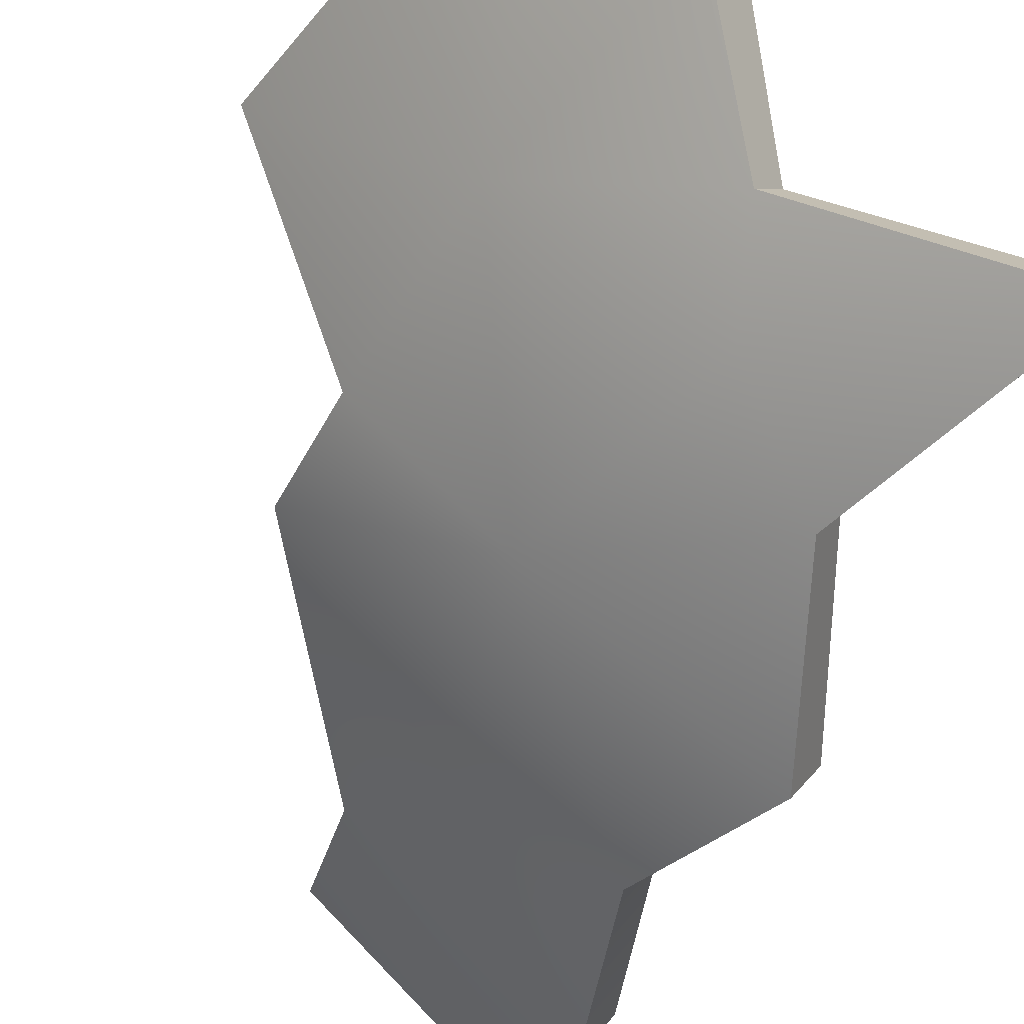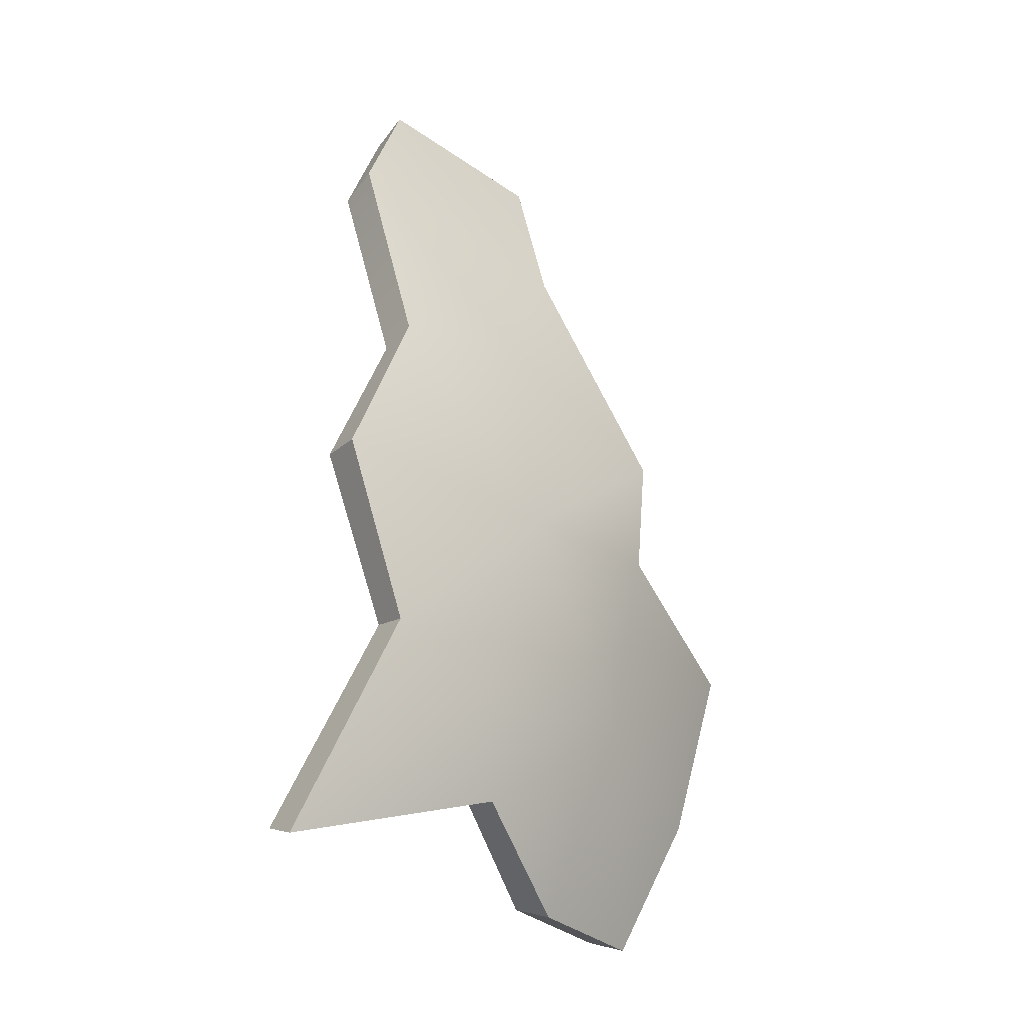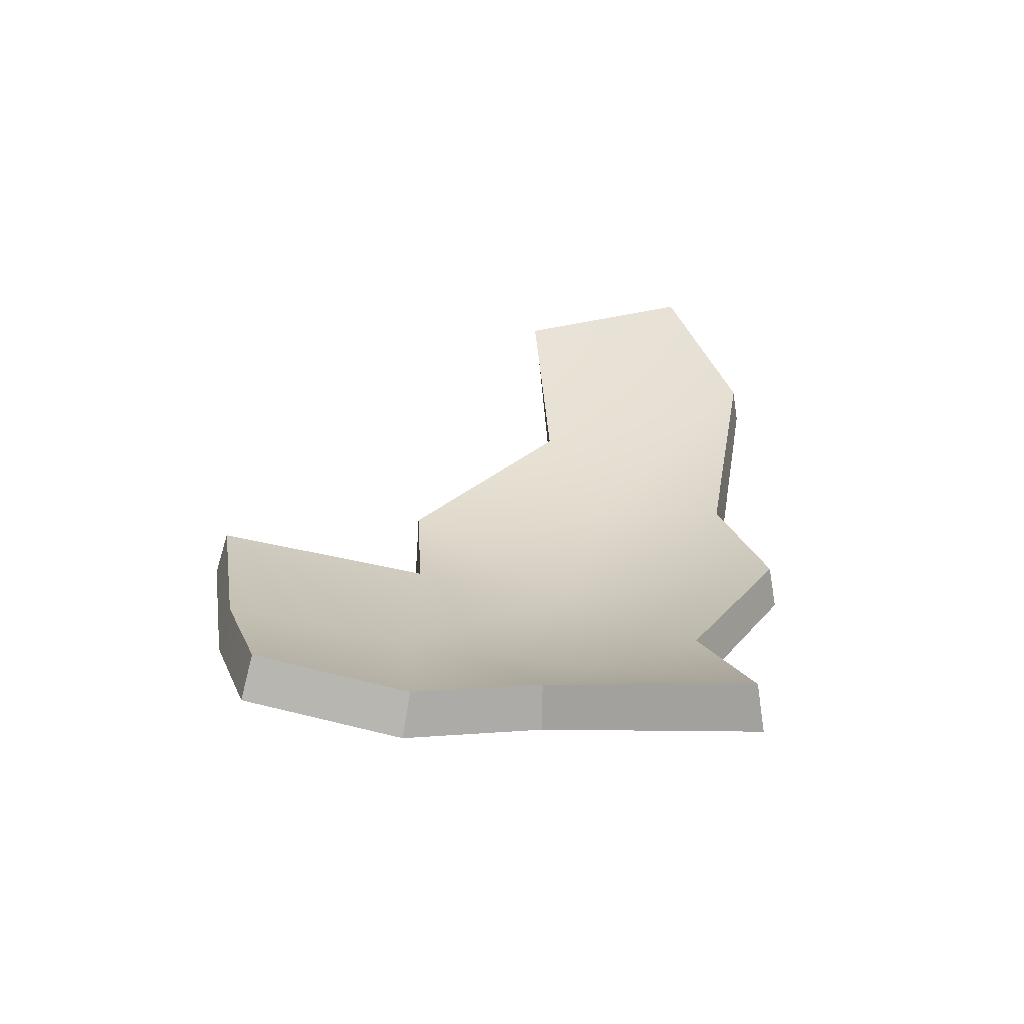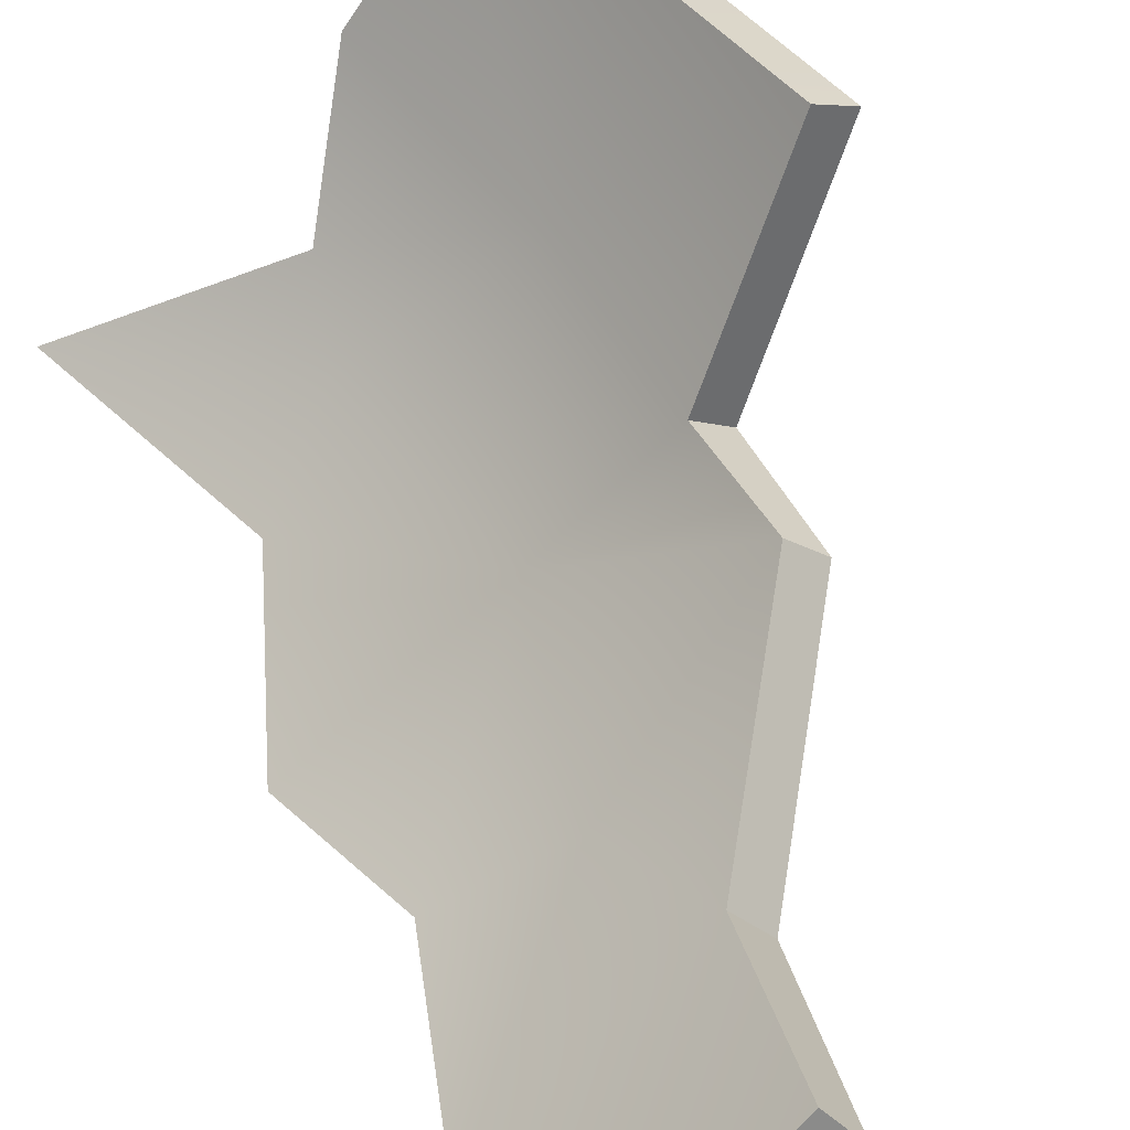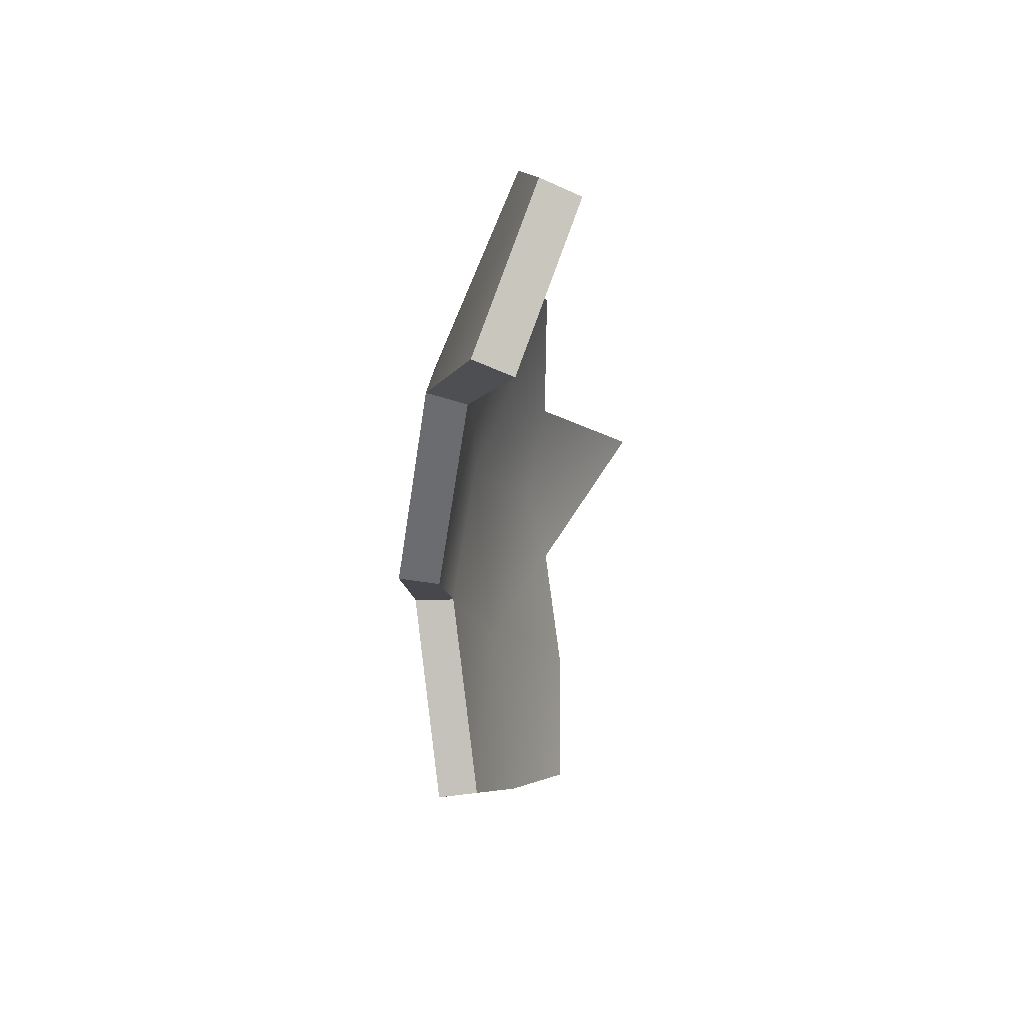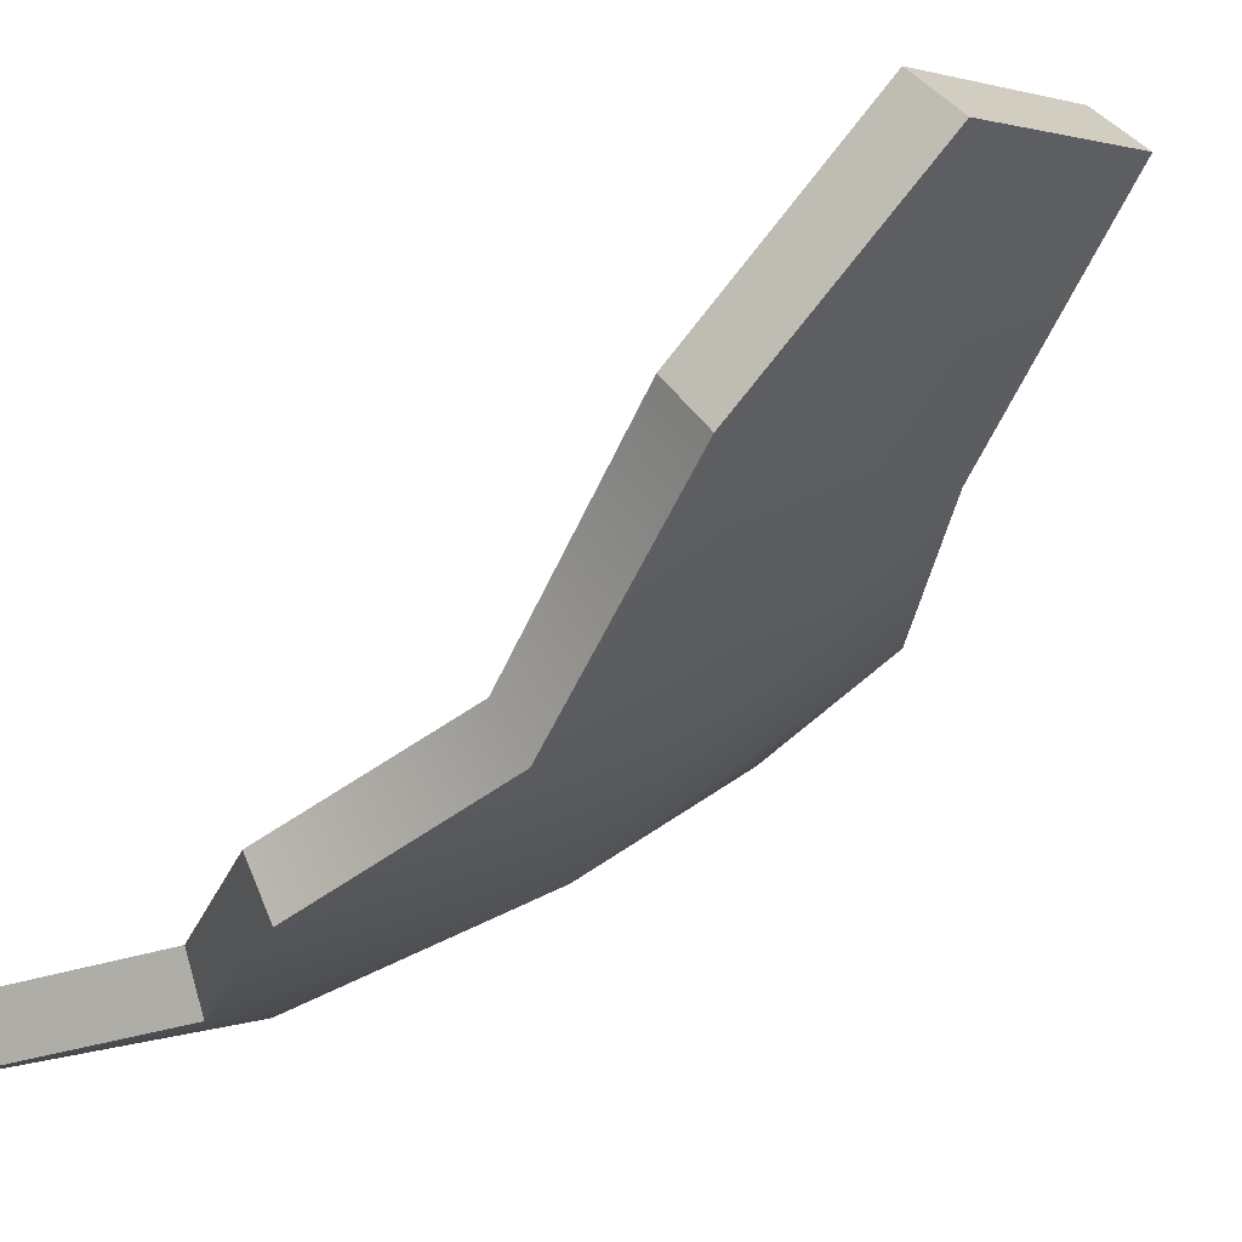
<metadata>
{"format":"obj","ext":"obj","renderer":"f3d","projection":"perspective","resolution":1024,"background":"white","views":[{"elev":-37.0,"azim":160.5,"up":"+Y"},{"elev":-36.4,"azim":1.5,"up":"+Z"},{"elev":-56.1,"azim":-132.8,"up":"+Z"},{"elev":42.5,"azim":-21.0,"up":"+Y"},{"elev":77.4,"azim":149.3,"up":"+Z"},{"elev":-49.2,"azim":-35.2,"up":"+Y"}]}
</metadata>
<code>
g shard69
v -0.04716 -0.07681 -0.114
v -0.01522 -0.03965 -0.1381
v -0.09263 -0.05508 -0.2072
v -0.008704 -0.009775 -0.1695
v 0.01474 -0.05055 -0.04303
v -0.06861 -0.1142 -0.04228
v -0.04574 -0.1089 0.02945
v 0.001146 -0.07187 0.04898
v -0.06891 -0.1103 0.1313
v 0.01807 -0.04627 0.1117
v -0.0585 -0.07667 0.2072
v 0.004452 -0.02561 0.1989
v 0.001146 -0.07187 0.04898
v 0.01807 -0.04627 0.1117
v 0.06774 0.006136 0.02986
v 0.01474 -0.05055 -0.04303
v 0.06332 0.00921 -0.02755
v 0.04912 0.02477 -0.1128
v -0.01522 -0.03965 -0.1381
v 0.1036 0.1016 -0.04199
v 0.08225 0.1037 -0.1261
v -0.008704 -0.009775 -0.1695
v 0.01579 0.04757 -0.1998
v 0.05163 0.1058 -0.1911
v -0.05832 -0.06173 -0.1075
v -0.1036 -0.04126 -0.1979
v -0.028 -0.02634 -0.1304
v -0.02177 0.002059 -0.1602
v 0.0006745 -0.03677 -0.03949
v -0.08049 -0.09857 -0.03865
v -0.05758 -0.09298 0.02958
v -0.01239 -0.05717 0.04827
v -0.08083 -0.09479 0.1276
v 0.004139 -0.03258 0.1084
v -0.07085 -0.06186 0.2019
v -0.008092 -0.01104 0.1934
v -0.01239 -0.05717 0.04827
v 0.05225 0.0187 0.03024
v 0.004139 -0.03258 0.1084
v 0.0006745 -0.03677 -0.03949
v 0.04667 0.01953 -0.02442
v 0.03301 0.03475 -0.1064
v -0.028 -0.02634 -0.1304
v 0.08601 0.1098 -0.03742
v 0.06524 0.1119 -0.1197
v -0.02177 0.002059 -0.1602
v 0.0004574 0.05719 -0.1913
v 0.03544 0.1142 -0.1829
v -0.05832 -0.06173 -0.1075
v -0.04716 -0.07681 -0.114
v -0.09263 -0.05508 -0.2072
v -0.1036 -0.04126 -0.1979
v -0.1036 -0.04126 -0.1979
v -0.09263 -0.05508 -0.2072
v -0.008704 -0.009775 -0.1695
v -0.02177 0.002059 -0.1602
v -0.08049 -0.09857 -0.03865
v -0.06861 -0.1142 -0.04228
v -0.04716 -0.07681 -0.114
v -0.05832 -0.06173 -0.1075
v -0.05758 -0.09298 0.02958
v -0.04574 -0.1089 0.02945
v -0.06861 -0.1142 -0.04228
v -0.08049 -0.09857 -0.03865
v -0.08083 -0.09479 0.1276
v -0.06891 -0.1103 0.1313
v -0.07085 -0.06186 0.2019
v -0.0585 -0.07667 0.2072
v -0.06891 -0.1103 0.1313
v -0.08083 -0.09479 0.1276
v 0.004139 -0.03258 0.1084
v 0.01807 -0.04627 0.1117
v 0.004452 -0.02561 0.1989
v -0.008092 -0.01104 0.1934
v -0.008092 -0.01104 0.1934
v 0.004452 -0.02561 0.1989
v -0.0585 -0.07667 0.2072
v -0.07085 -0.06186 0.2019
v 0.05225 0.0187 0.03024
v 0.06774 0.006136 0.02986
v 0.01807 -0.04627 0.1117
v 0.004139 -0.03258 0.1084
v 0.04667 0.01953 -0.02442
v 0.06332 0.00921 -0.02755
v 0.06774 0.006136 0.02986
v 0.05225 0.0187 0.03024
v 0.08601 0.1098 -0.03742
v 0.1036 0.1016 -0.04199
v 0.06332 0.00921 -0.02755
v 0.04667 0.01953 -0.02442
v 0.06524 0.1119 -0.1197
v 0.08225 0.1037 -0.1261
v 0.1036 0.1016 -0.04199
v 0.08601 0.1098 -0.03742
v 0.03544 0.1142 -0.1829
v 0.05163 0.1058 -0.1911
v -0.02177 0.002059 -0.1602
v -0.008704 -0.009775 -0.1695
v 0.01579 0.04757 -0.1998
v 0.0004574 0.05719 -0.1913
v 0.0004574 0.05719 -0.1913
v 0.01579 0.04757 -0.1998
v 0.05163 0.1058 -0.1911
v 0.03544 0.1142 -0.1829
g shard69_0
f 3 2 1
f 4 2 3
f 5 1 2
f 5 6 1
f 5 7 6
f 5 8 7
f 8 9 7
f 8 10 9
f 10 11 9
f 10 12 11
f 15 14 13
f 16 15 13
f 16 17 15
f 18 17 16
f 18 16 19
f 18 20 17
f 18 21 20
f 22 18 19
f 22 23 18
f 24 18 23
f 24 21 18
f 27 26 25
f 27 28 26
f 25 29 27
f 30 29 25
f 31 29 30
f 32 29 31
f 33 32 31
f 34 32 33
f 35 34 33
f 36 34 35
f 39 38 37
f 38 40 37
f 41 40 38
f 41 42 40
f 40 42 43
f 44 42 41
f 45 42 44
f 42 46 43
f 47 46 42
f 42 48 47
f 45 48 42
f 51 50 49
f 52 51 49
f 55 54 53
f 56 55 53
f 59 58 57
f 60 59 57
f 63 62 61
f 64 63 61
f 61 62 65
f 62 66 65
f 69 68 67
f 70 69 67
f 73 72 71
f 74 73 71
f 77 76 75
f 78 77 75
f 81 80 79
f 82 81 79
f 85 84 83
f 86 85 83
f 89 88 87
f 90 89 87
f 93 92 91
f 94 93 91
f 91 92 95
f 92 96 95
f 99 98 97
f 100 99 97
f 103 102 101
f 104 103 101

</code>
